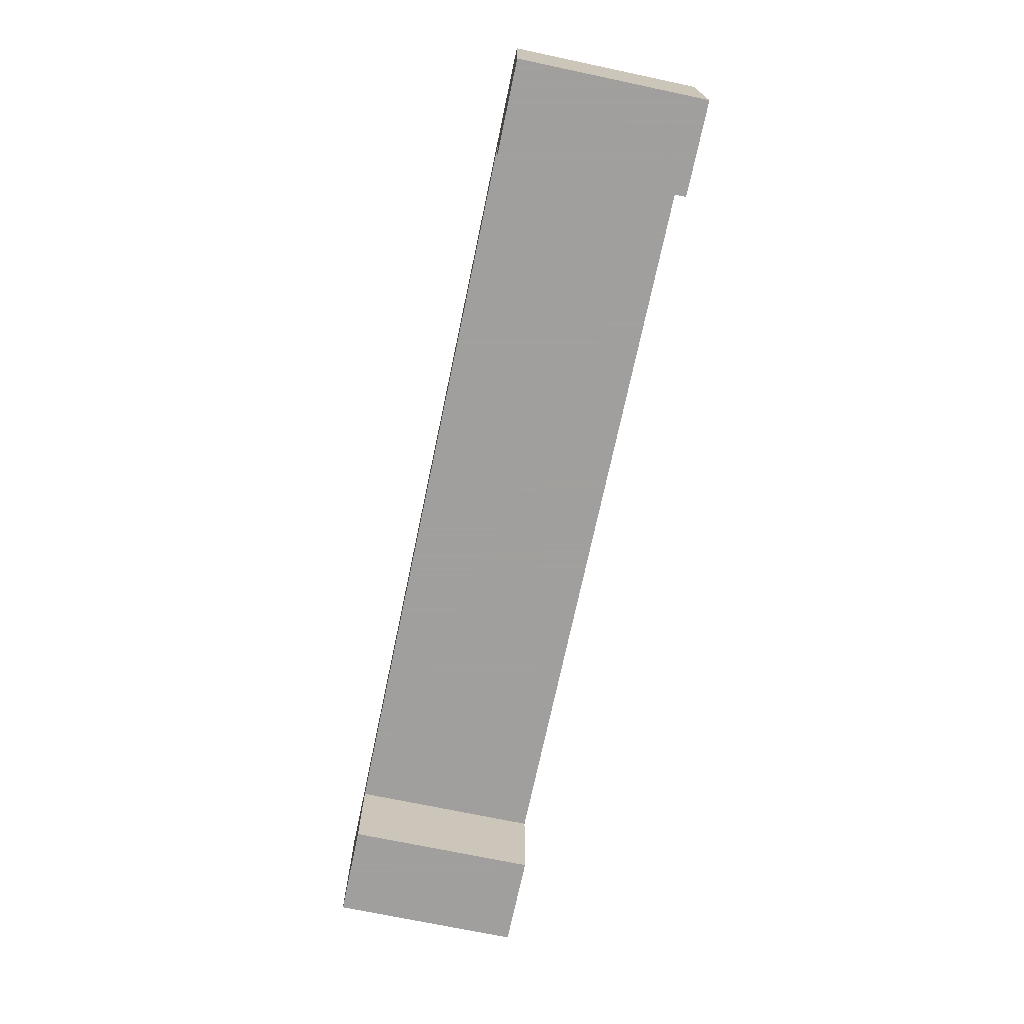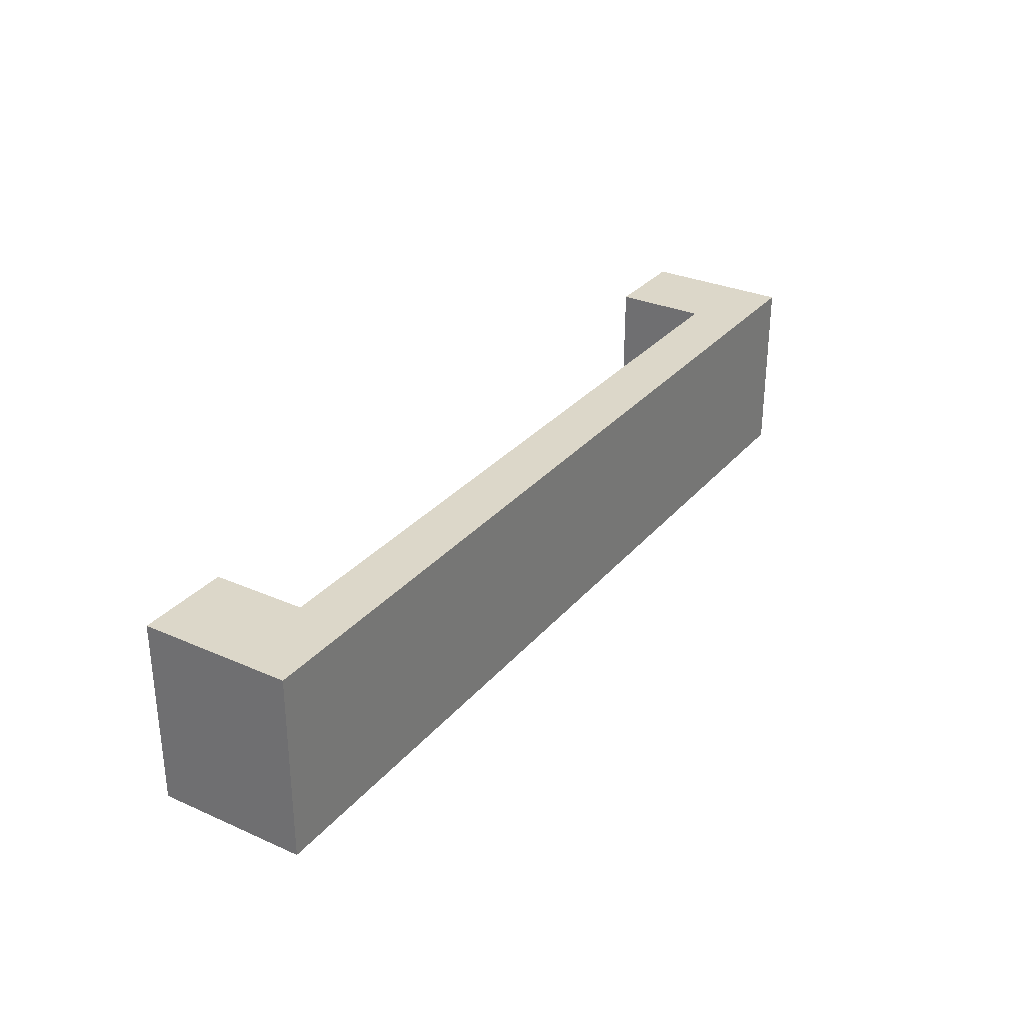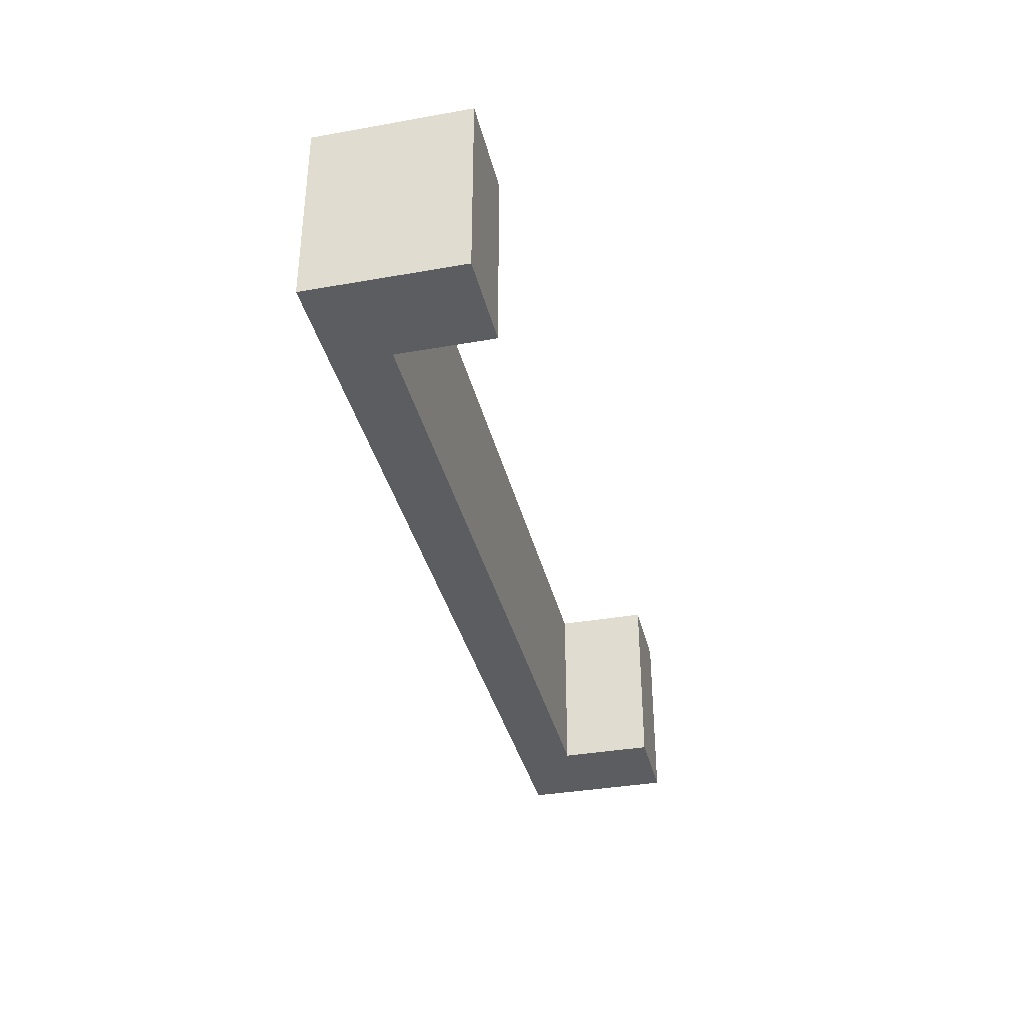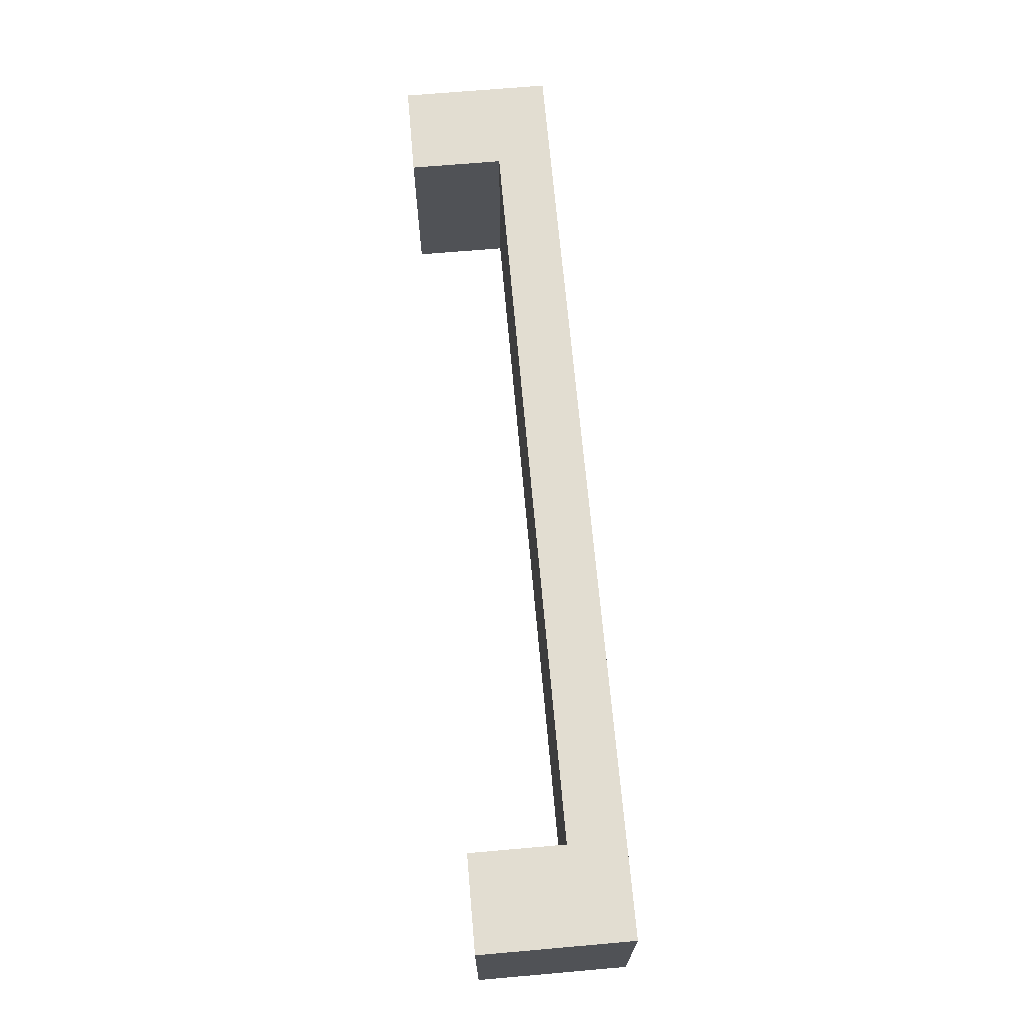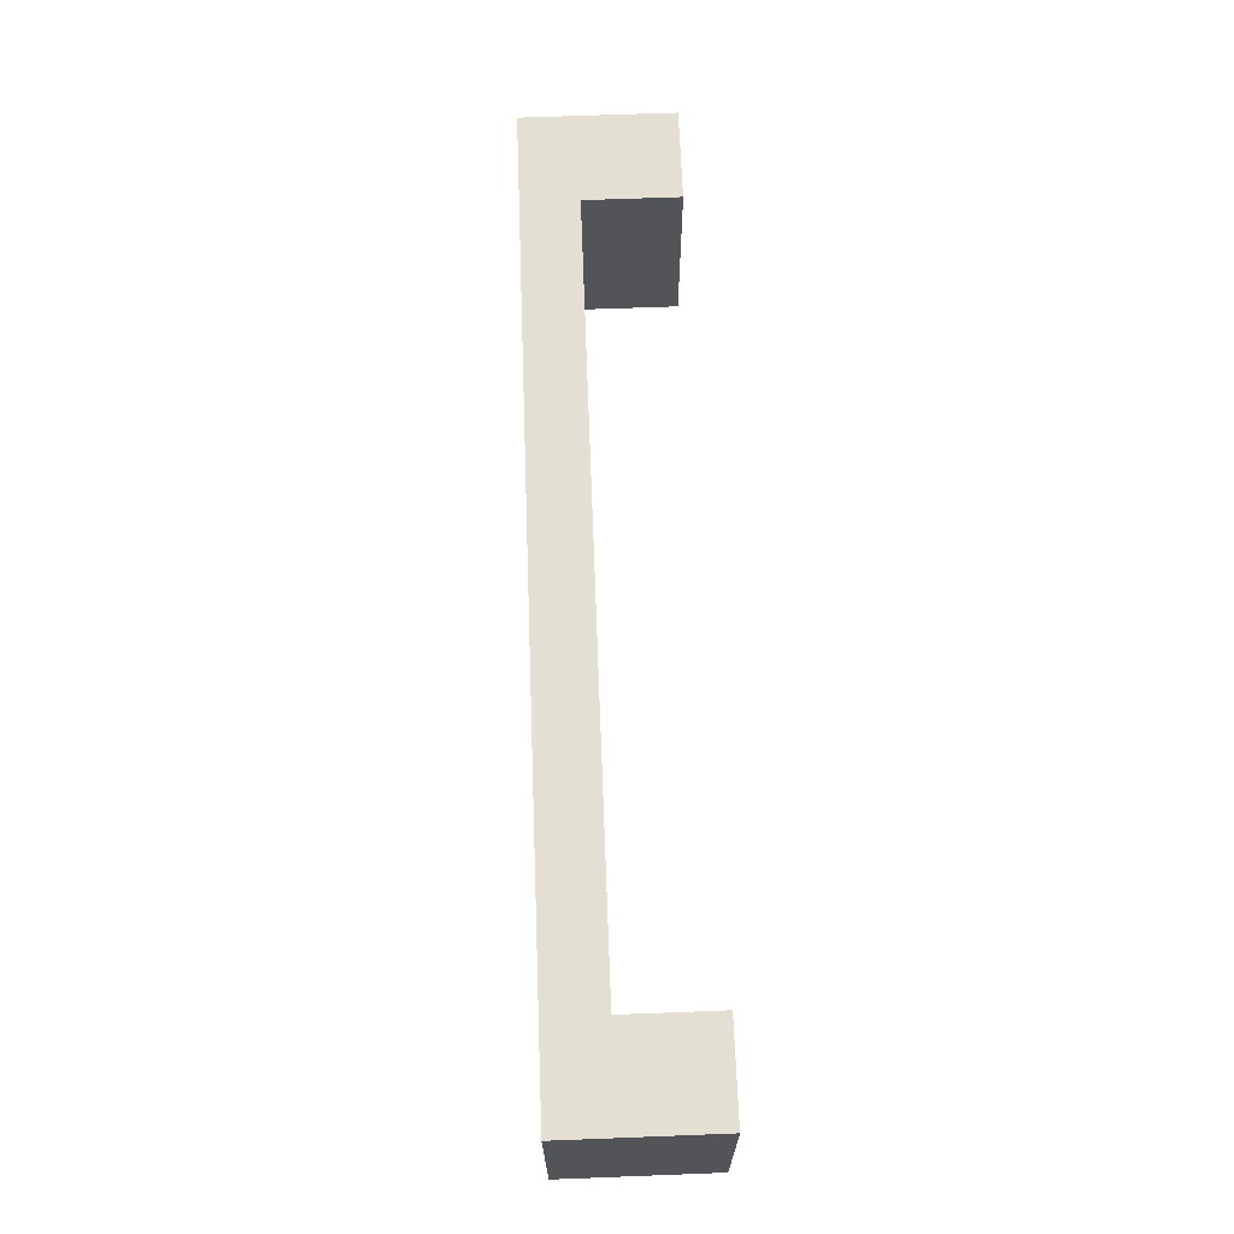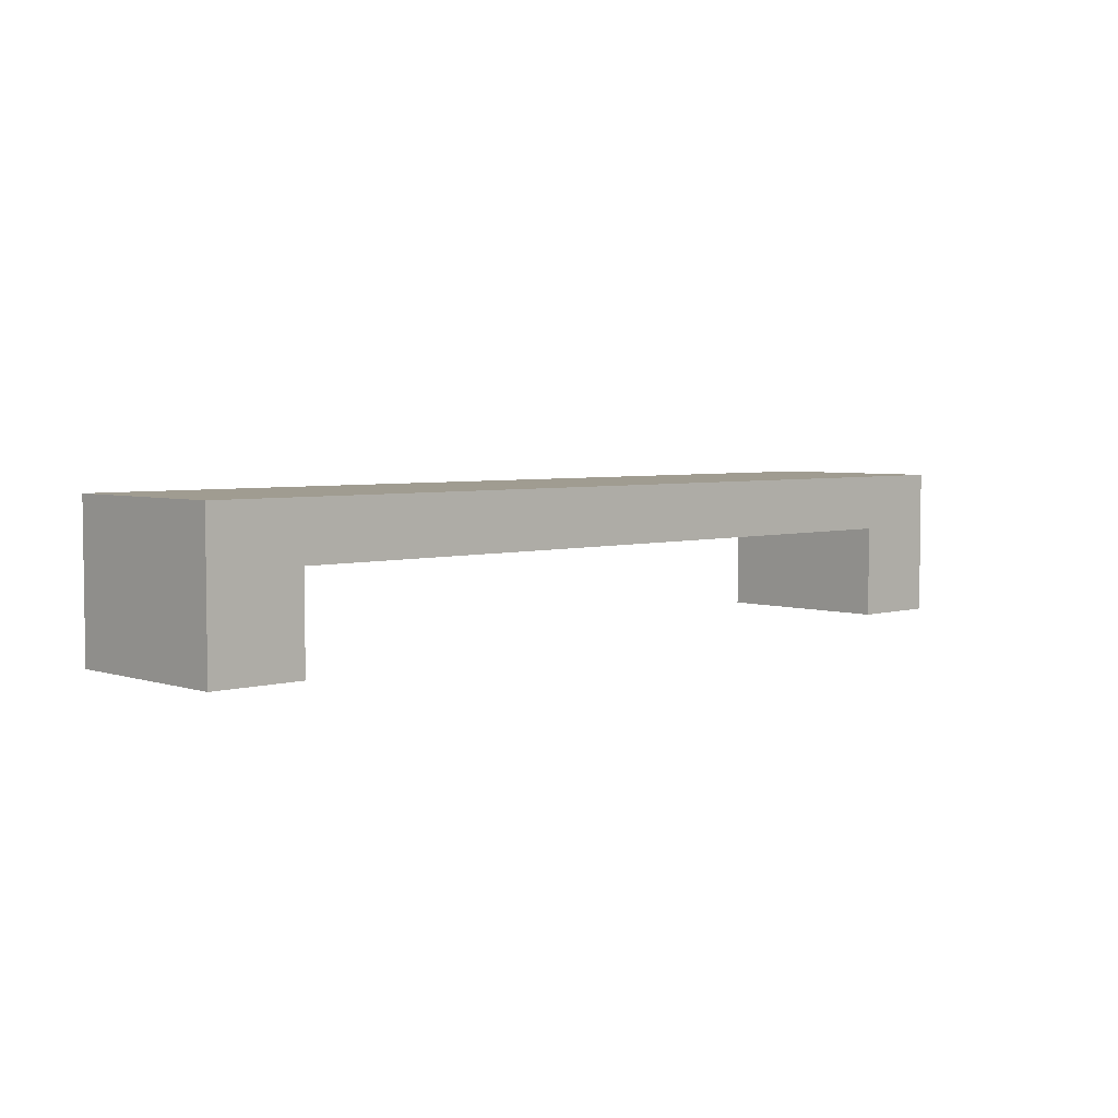
<metadata>
{"format":"obj","ext":"obj","renderer":"f3d","projection":"perspective","resolution":1024,"background":"white","views":[{"elev":-71.5,"azim":-101.9,"up":"+Z"},{"elev":30.3,"azim":-57.5,"up":"+Y"},{"elev":-36.0,"azim":103.1,"up":"+Y"},{"elev":68.4,"azim":-95.0,"up":"+Y"},{"elev":66.5,"azim":87.8,"up":"+Y"},{"elev":4.3,"azim":136.4,"up":"+Z"}]}
</metadata>
<code>
v 75 84.5 8
v 125 84.5 8
v 75 94.5 8
v 120 84.5 5
v 125 94.5 8
v 75 84.5 0
v 80 84.5 5
v 125 84.5 0
v 125 94.5 0
v 80 94.5 5
v 75 94.5 0
v 120 94.5 5
v 120 84.5 0
v 80 94.5 0
v 80 84.5 0
v 120 94.5 0
f 1 2 3
f 2 1 4
f 3 2 5
f 3 6 1
f 1 7 4
f 2 4 8
f 2 9 5
f 5 10 3
f 11 6 3
f 6 7 1
f 7 12 4
f 4 13 8
f 8 9 2
f 5 9 12
f 5 12 10
f 10 11 3
f 11 14 6
f 15 7 6
f 10 12 7
f 12 13 4
f 13 9 8
f 12 9 16
f 14 11 10
f 6 14 15
f 15 14 7
f 7 14 10
f 16 13 12
f 16 9 13

</code>
